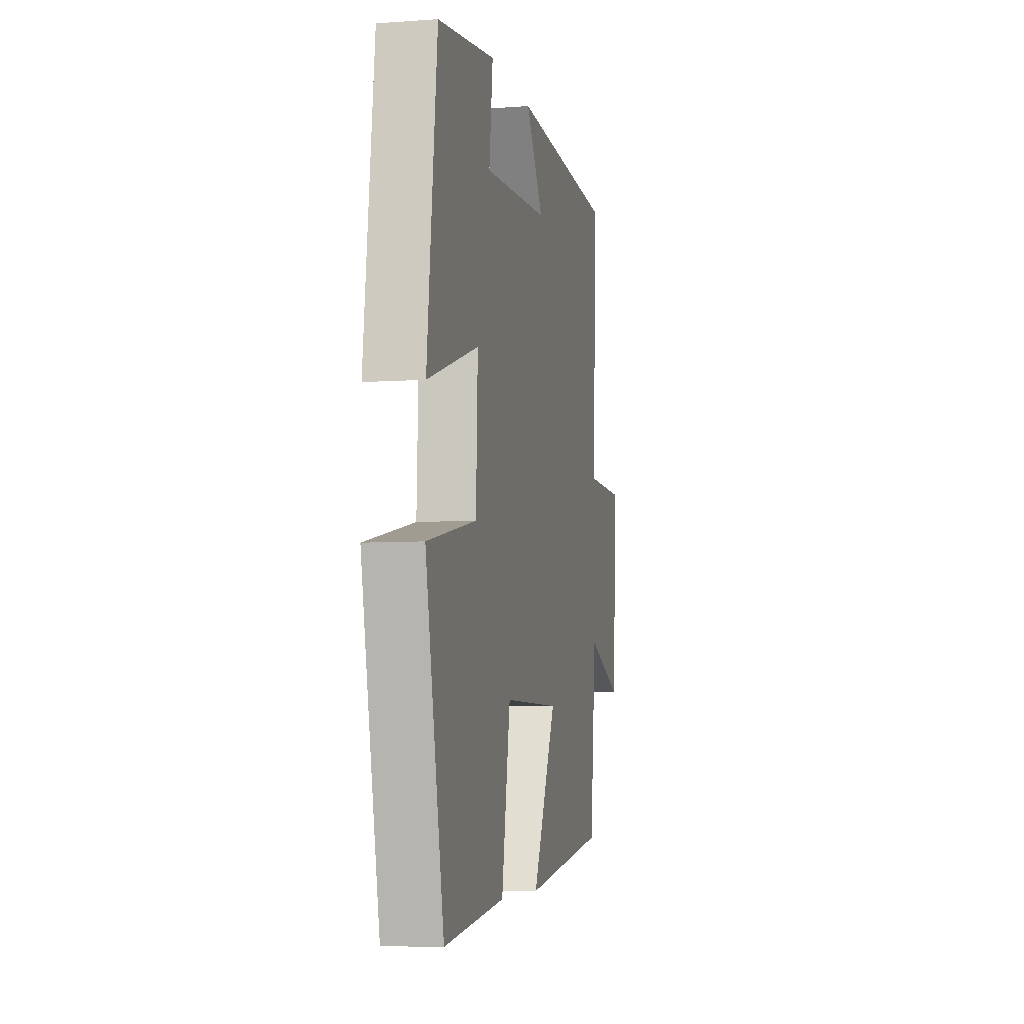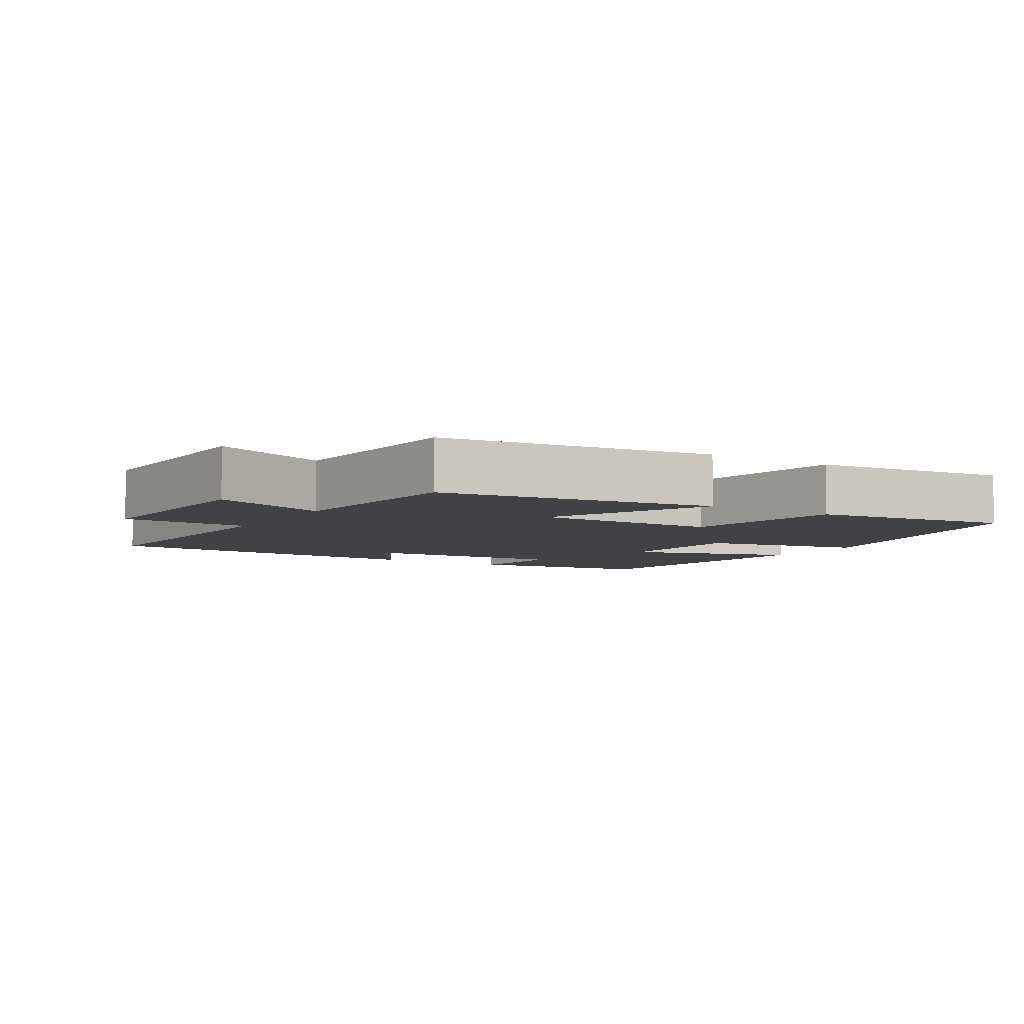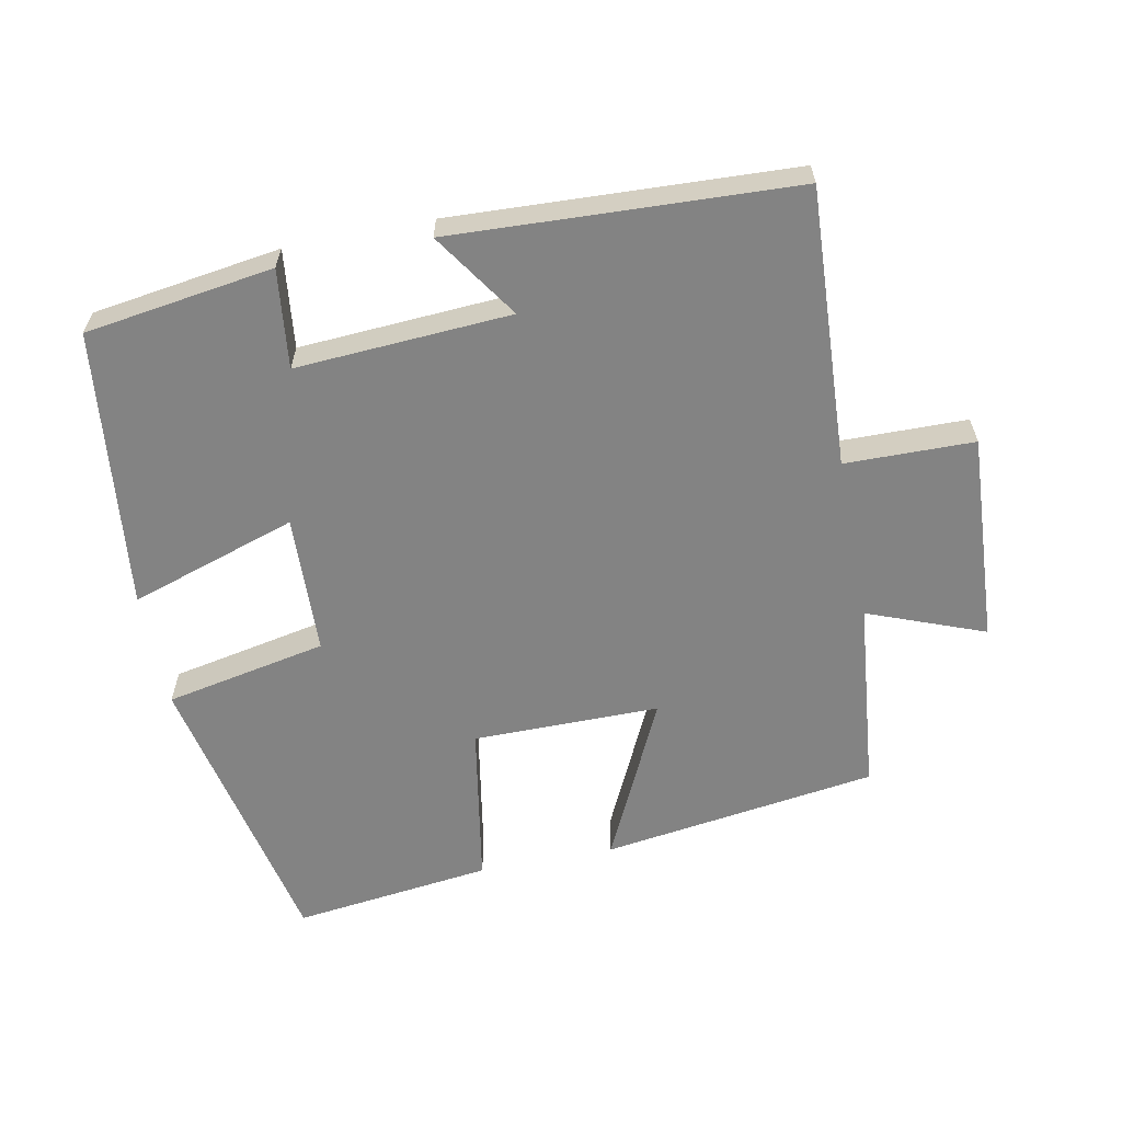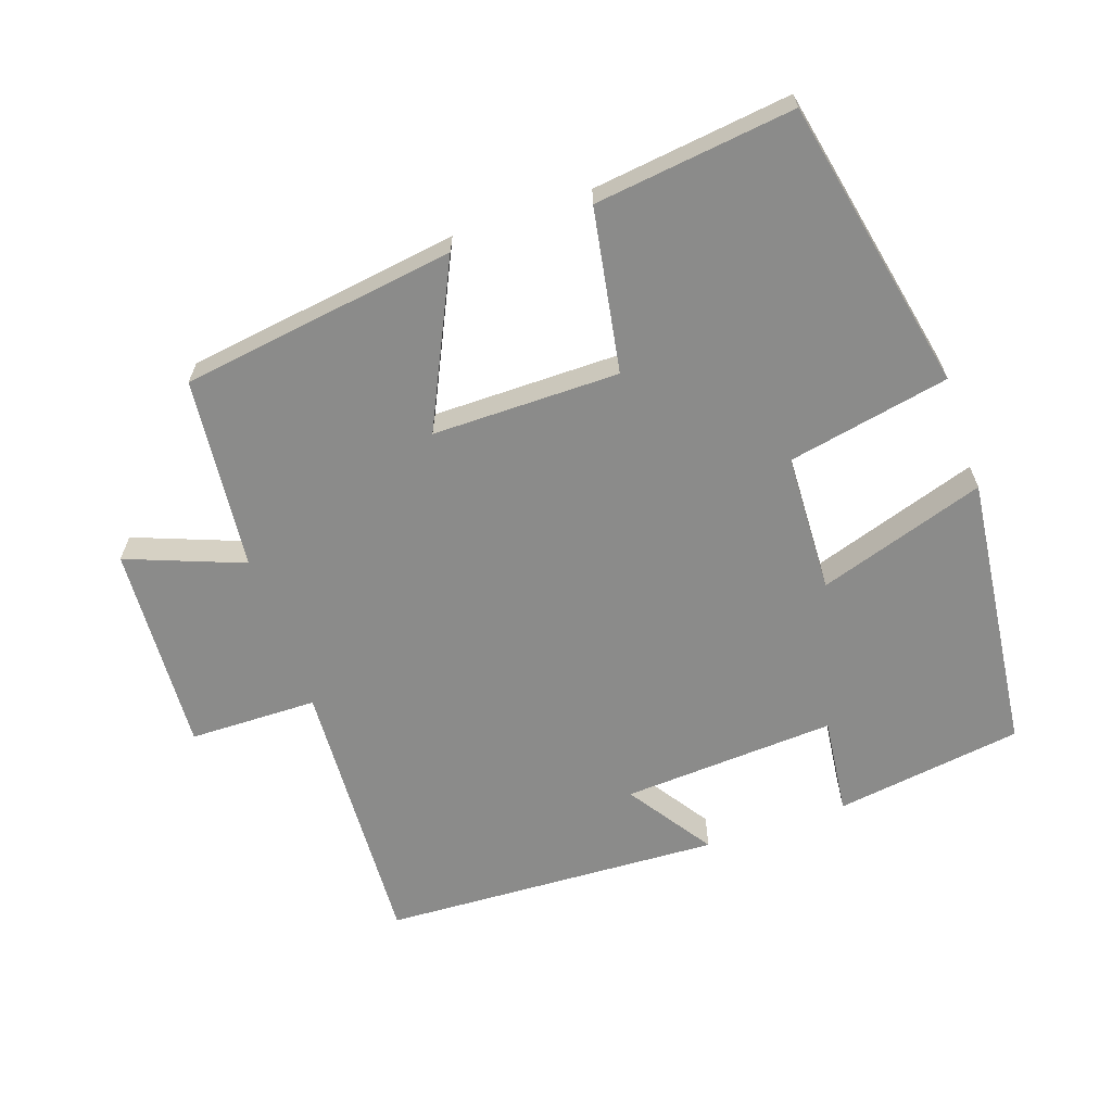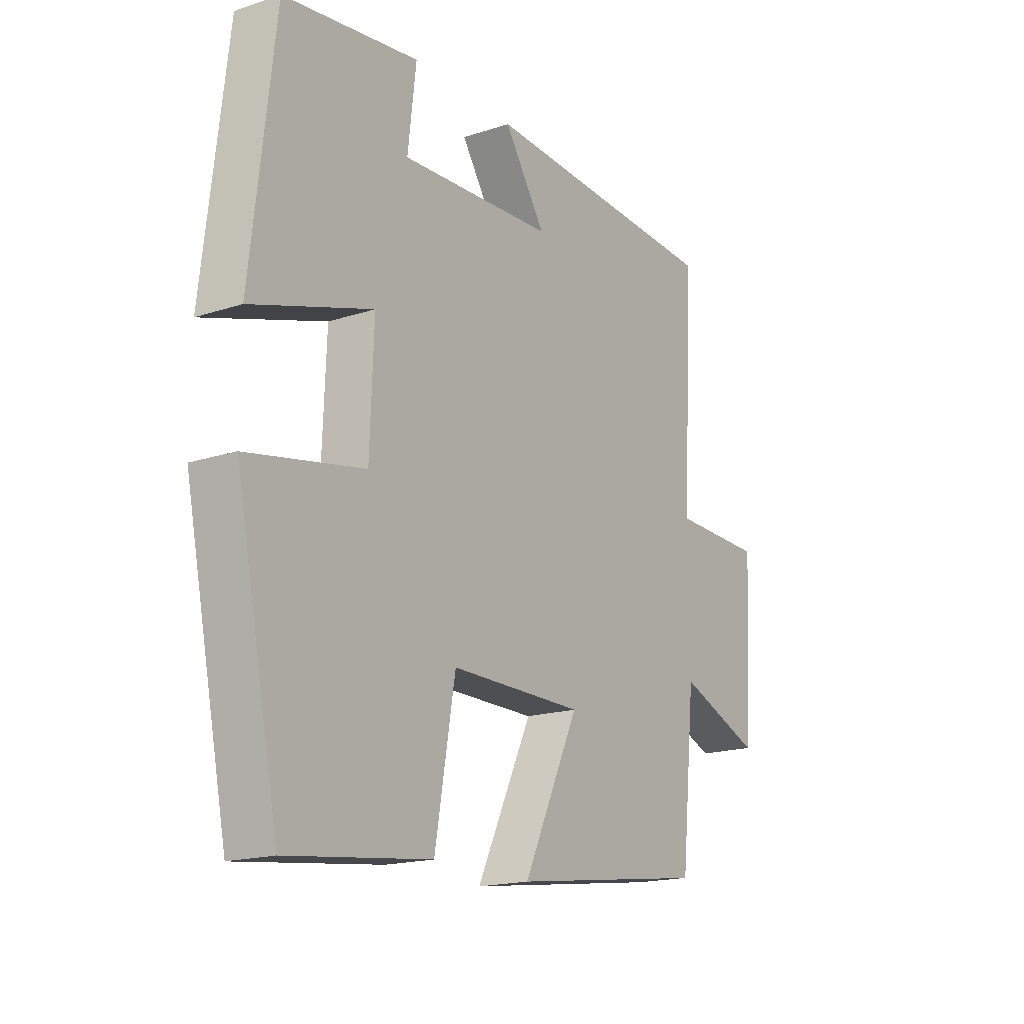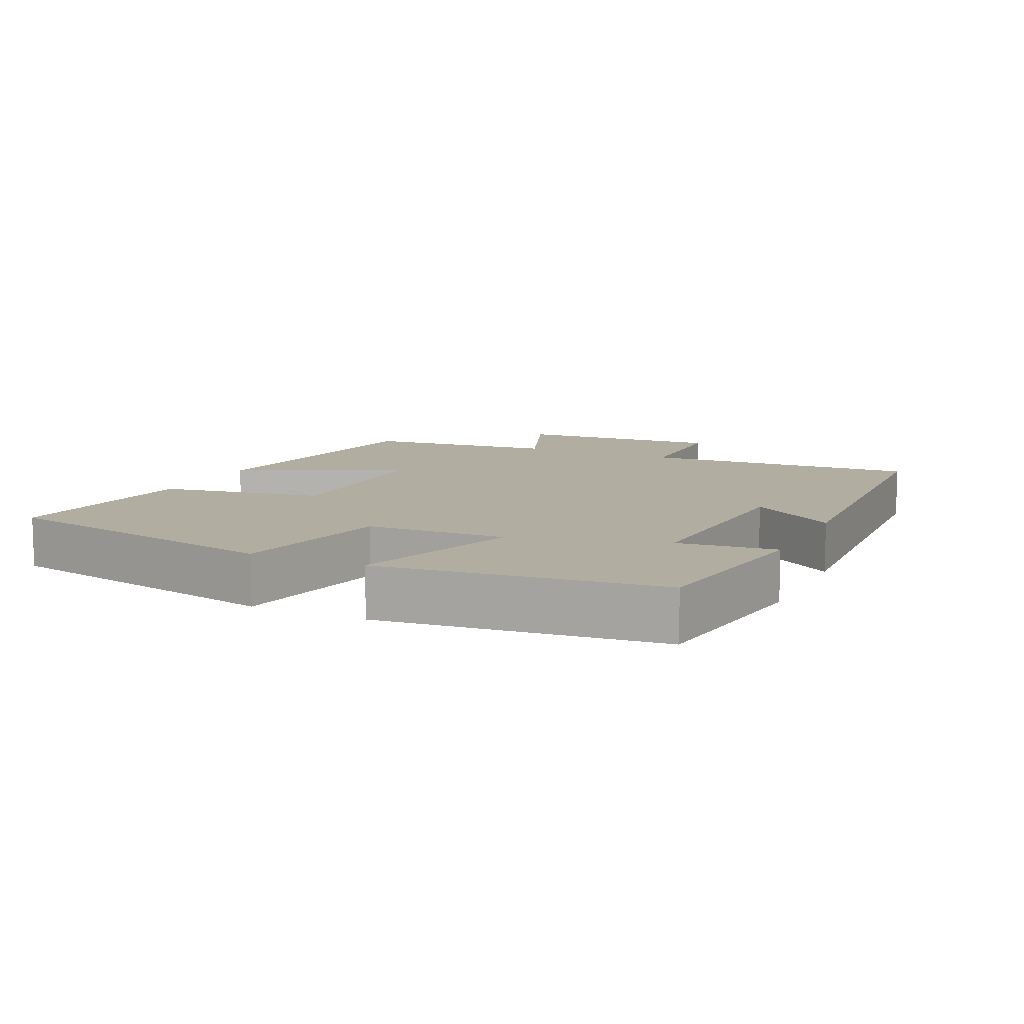
<metadata>
{"format":"obj","ext":"obj","renderer":"f3d","projection":"perspective","resolution":1024,"background":"white","views":[{"elev":-6.3,"azim":-77.9,"up":"+Z"},{"elev":-6.1,"azim":148.4,"up":"+Y"},{"elev":-61.0,"azim":11.3,"up":"+Y"},{"elev":-63.7,"azim":-160.9,"up":"+Y"},{"elev":-17.6,"azim":-57.0,"up":"+Z"},{"elev":10.3,"azim":-64.8,"up":"+Y"}]}
</metadata>
<code>
v 0.471 0.07 -0.444
v 0.073 0.07 -0.5
v 0.186 0.07 -0.265
v -0.084 0.07 -0.265
v -0.125 0.07 -0.5
v -0.413 0.07 -0.535
v -0.5 0.07 -0.113
v -0.266 0.07 -0.067
v -0.258 0.07 0.135
v -0.5 0.07 0.057
v -0.453 0.07 0.461
v -0.181 0.07 0.5
v -0.198 0.07 0.358
v 0.112 0.07 0.376
v 0.029 0.07 0.5
v 0.522 0.07 0.476
v 0.5 0.07 0.075
v 0.686 0.07 0.072
v 0.668 0.07 -0.23
v 0.5 0.07 -0.165
v 0.471 0 -0.444
v 0.073 0 -0.5
v 0.186 0 -0.265
v -0.084 0 -0.265
v -0.125 0 -0.5
v -0.413 0 -0.535
v -0.5 0 -0.113
v -0.266 0 -0.067
v -0.258 0 0.135
v -0.5 0 0.057
v -0.453 0 0.461
v -0.181 0 0.5
v -0.198 0 0.358
v 0.112 0 0.376
v 0.029 0 0.5
v 0.522 0 0.476
v 0.5 0 0.075
v 0.686 0 0.072
v 0.668 0 -0.23
v 0.5 0 -0.165
f 17 18 19 20
f 1 2 3
f 20 1 3
f 17 20 3
f 14 15 16 17
f 17 3 4
f 14 17 4
f 13 14 4
f 11 12 13
f 10 11 13
f 9 10 13
f 13 4 5
f 9 13 5
f 8 9 5
f 5 6 7 8
f 40 39 38 37
f 23 22 21
f 23 21 40
f 23 40 37
f 37 36 35 34
f 24 23 37
f 24 37 34
f 24 34 33
f 33 32 31
f 33 31 30
f 33 30 29
f 25 24 33
f 25 33 29
f 25 29 28
f 28 27 26 25
f 1 21 22 2
f 2 22 23 3
f 3 23 24 4
f 4 24 25 5
f 5 25 26 6
f 6 26 27 7
f 7 27 28 8
f 8 28 29 9
f 9 29 30 10
f 10 30 31 11
f 11 31 32 12
f 12 32 33 13
f 13 33 34 14
f 14 34 35 15
f 15 35 36 16
f 16 36 37 17
f 17 37 38 18
f 18 38 39 19
f 19 39 40 20
f 20 40 21 1

</code>
